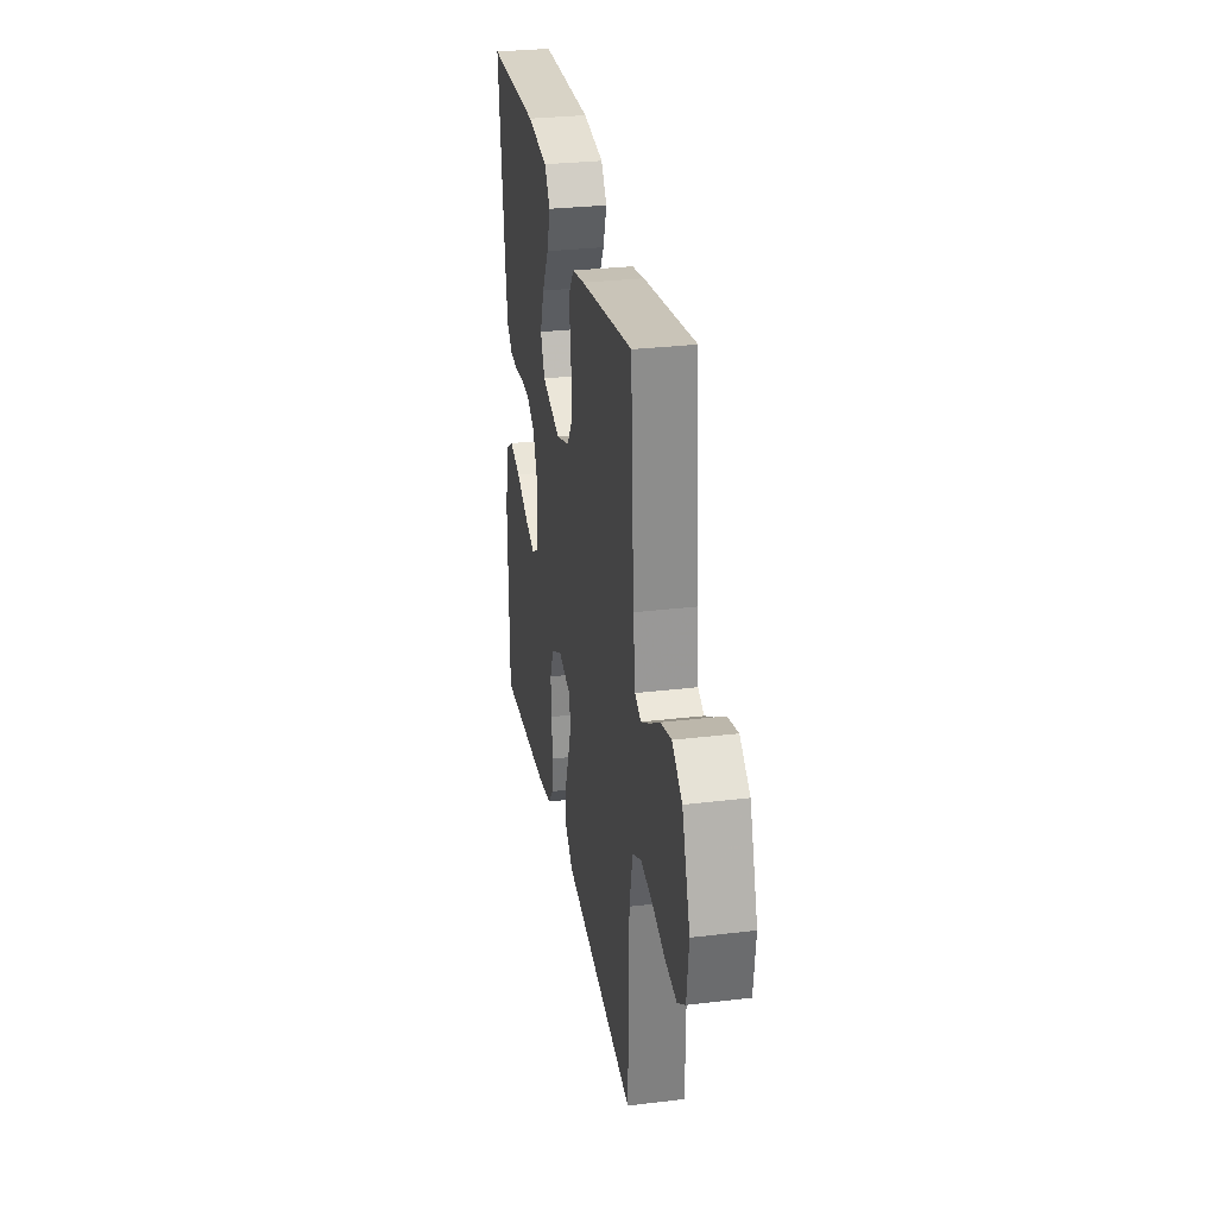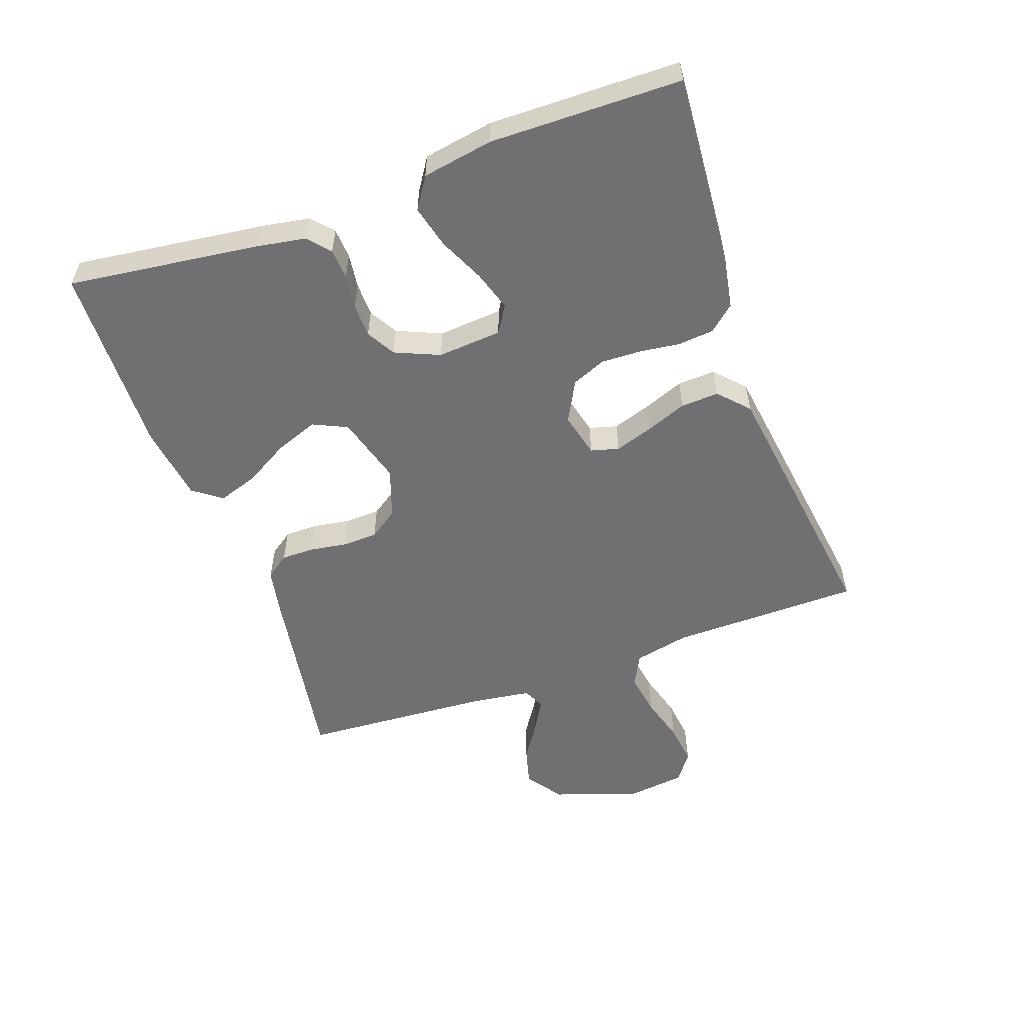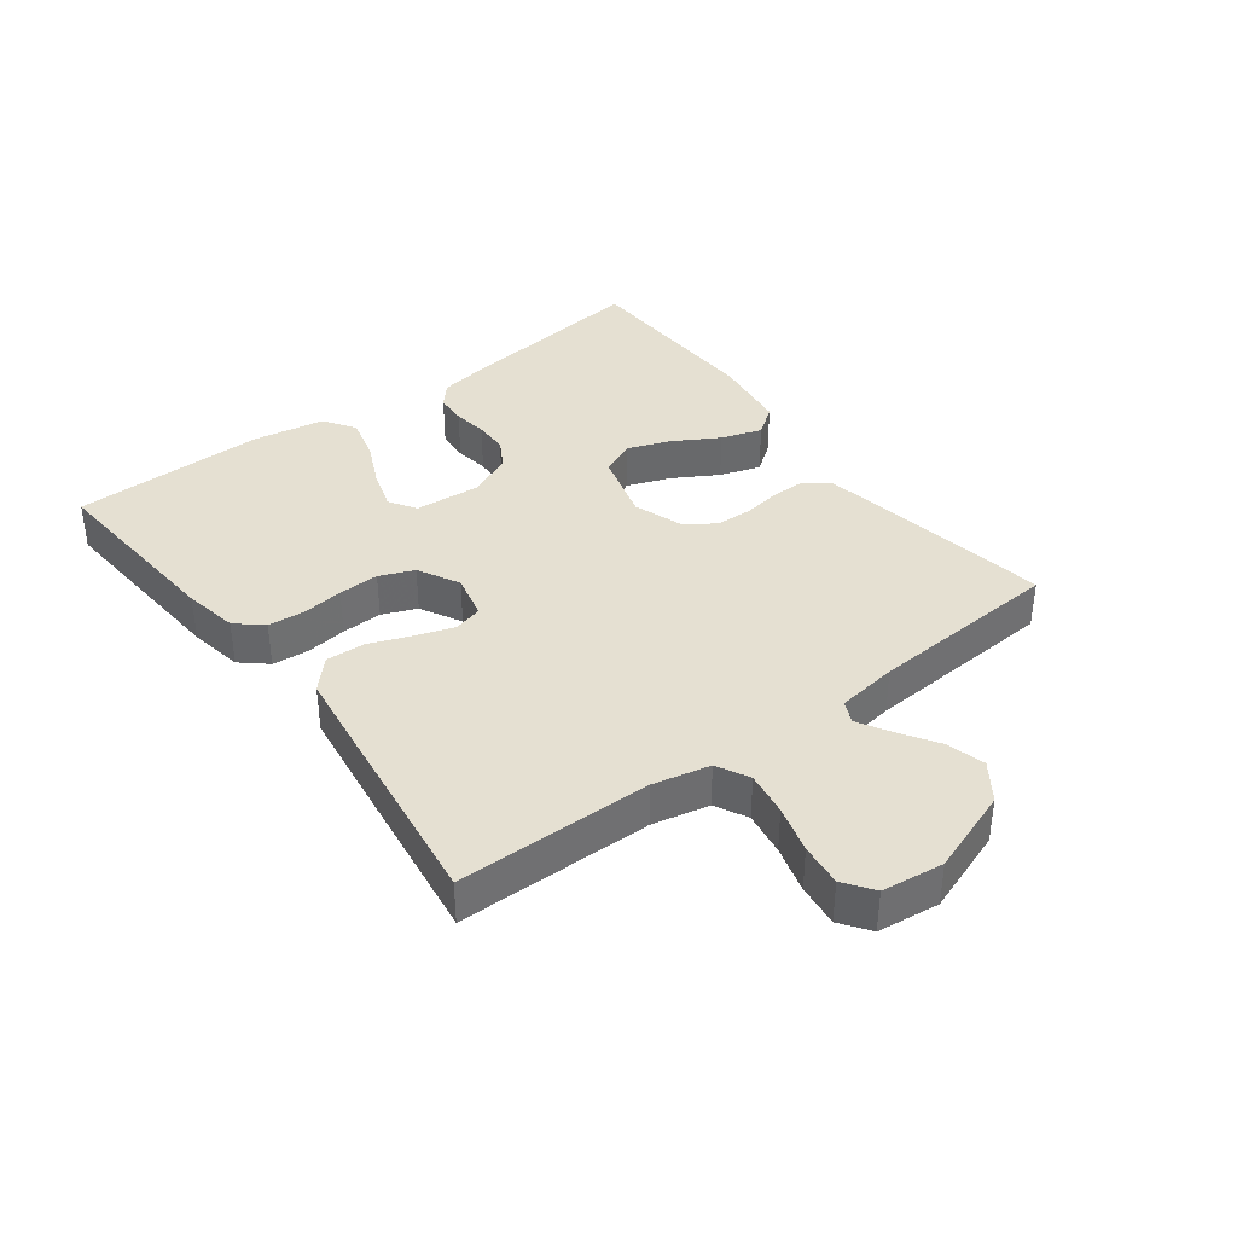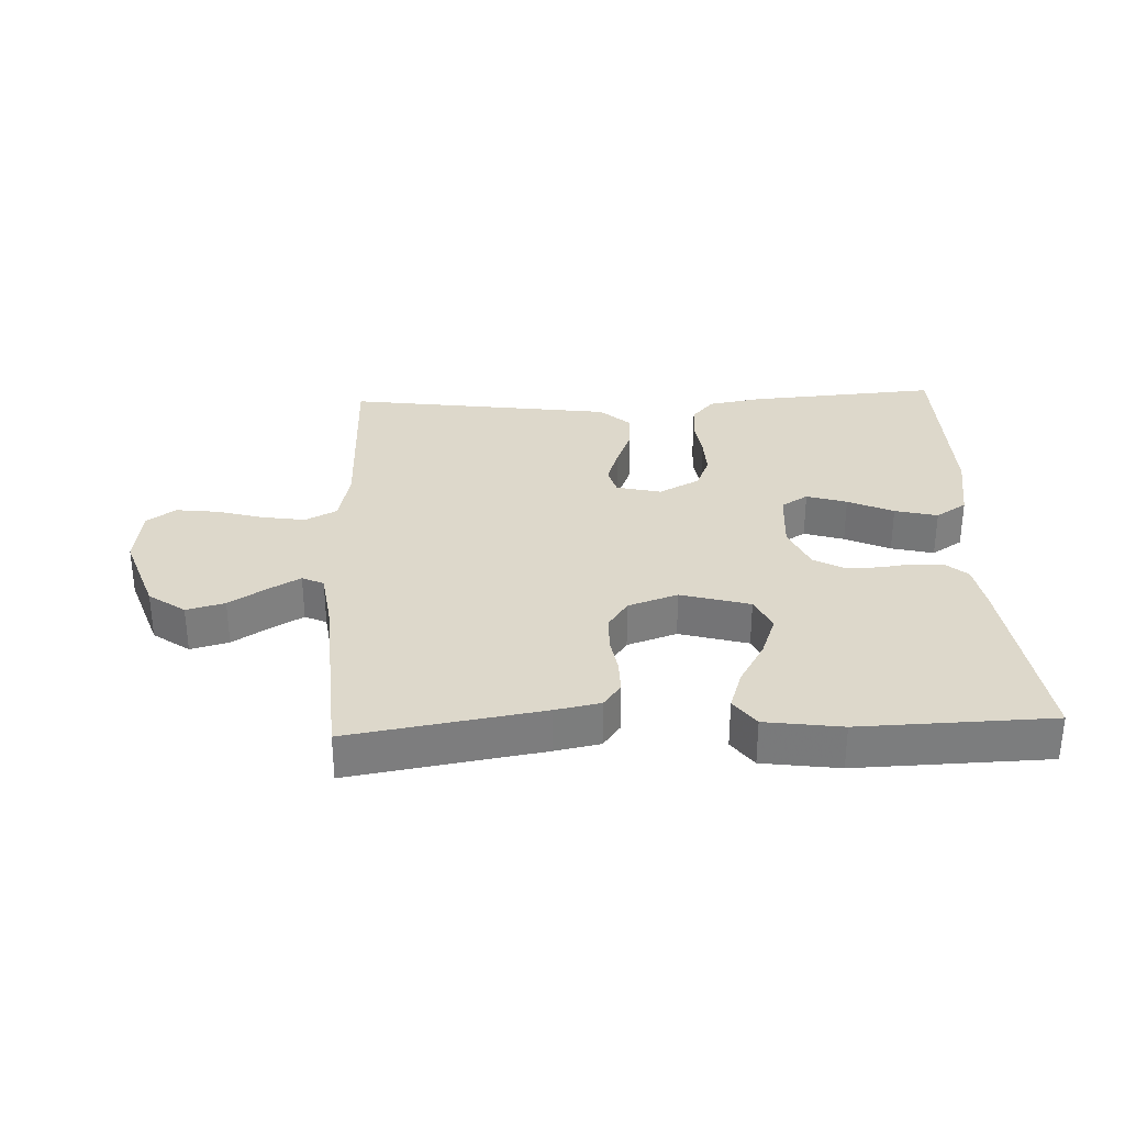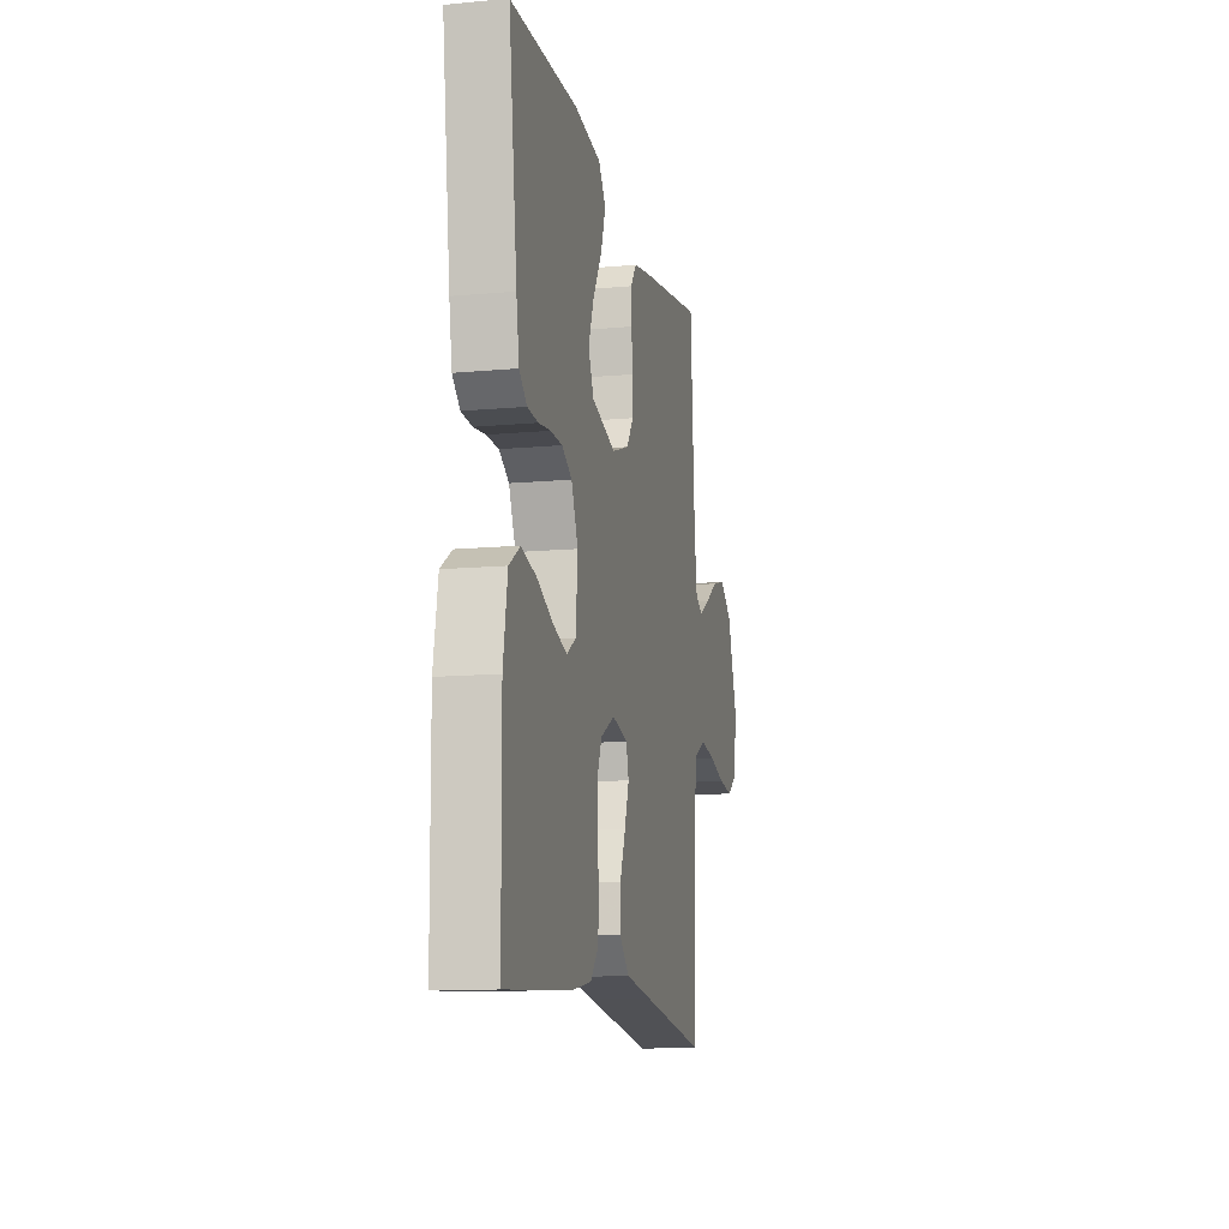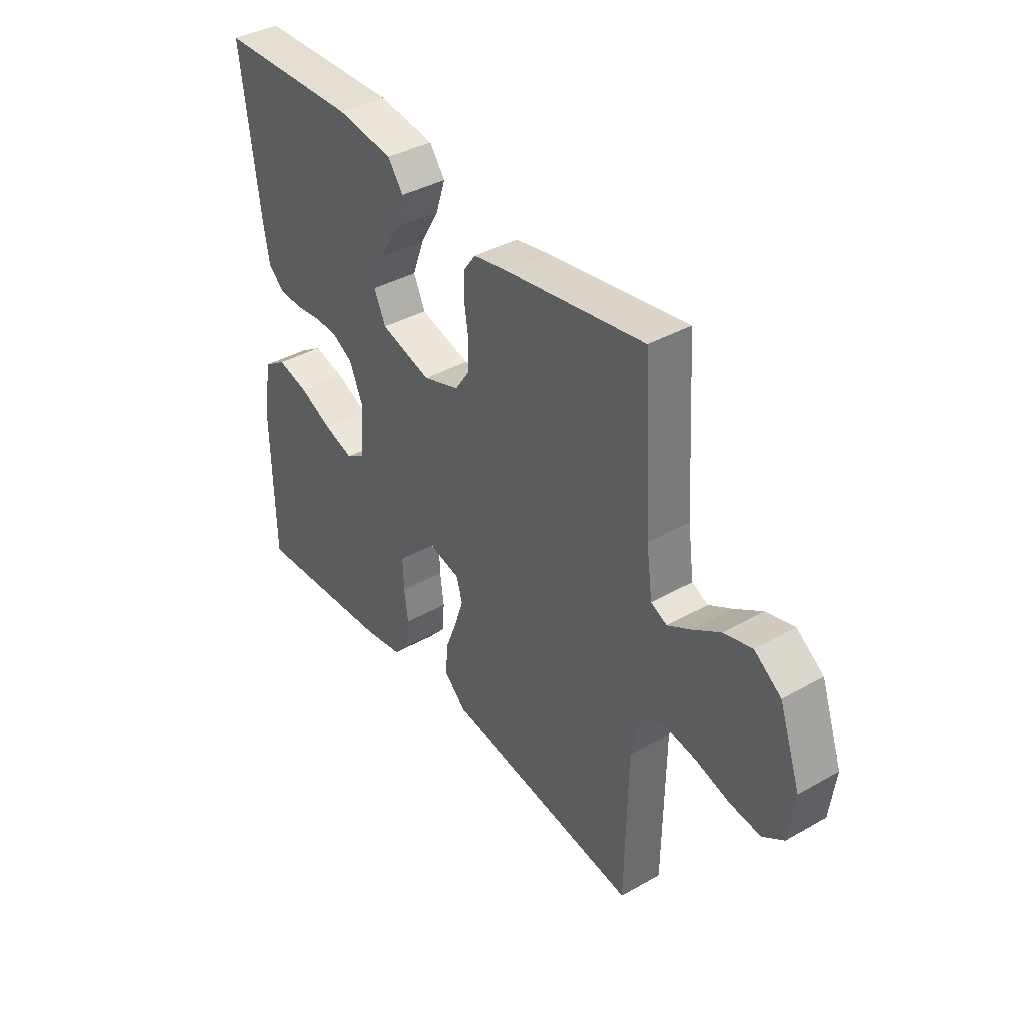
<metadata>
{"format":"obj","ext":"obj","renderer":"f3d","projection":"perspective","resolution":1024,"background":"white","views":[{"elev":29.6,"azim":-100.0,"up":"+Z"},{"elev":-55.0,"azim":109.6,"up":"+Y"},{"elev":37.8,"azim":-127.1,"up":"+Y"},{"elev":31.3,"azim":-2.5,"up":"+Y"},{"elev":-12.4,"azim":102.2,"up":"+Z"},{"elev":38.7,"azim":-125.5,"up":"+Z"}]}
</metadata>
<code>
v -0.5 0.07 0.5
v -0.2 0.07 0.451
v -0.129 0.07 0.437
v -0.102 0.07 0.4
v -0.102 0.07 0.348
v -0.111 0.07 0.29
v -0.109 0.07 0.234
v -0.078 0.07 0.189
v 0 0.07 0.162
v 0.108 0.07 0.193
v 0.133 0.07 0.247
v 0.108 0.07 0.314
v 0.068 0.07 0.383
v 0.047 0.07 0.446
v 0.08 0.07 0.491
v 0.2 0.07 0.508
v 0.5 0.07 0.5
v 0.462 0.07 0.2
v 0.449 0.07 0.123
v 0.415 0.07 0.093
v 0.367 0.07 0.09
v 0.313 0.07 0.097
v 0.26 0.07 0.096
v 0.215 0.07 0.07
v 0.185 0.07 0
v 0.193 0.07 -0.101
v 0.235 0.07 -0.127
v 0.298 0.07 -0.107
v 0.369 0.07 -0.074
v 0.436 0.07 -0.057
v 0.485 0.07 -0.089
v 0.504 0.07 -0.2
v 0.5 0.07 -0.5
v 0.2 0.07 -0.478
v 0.116 0.07 -0.463
v 0.081 0.07 -0.423
v 0.076 0.07 -0.366
v 0.084 0.07 -0.303
v 0.086 0.07 -0.24
v 0.064 0.07 -0.187
v 0 0.07 -0.153
v -0.07 0.07 -0.17
v -0.082 0.07 -0.214
v -0.062 0.07 -0.274
v -0.037 0.07 -0.338
v -0.034 0.07 -0.398
v -0.08 0.07 -0.441
v -0.2 0.07 -0.458
v -0.5 0.07 -0.5
v -0.504 0.07 -0.2
v -0.523 0.07 -0.113
v -0.573 0.07 -0.087
v -0.641 0.07 -0.098
v -0.714 0.07 -0.119
v -0.78 0.07 -0.127
v -0.825 0.07 -0.095
v -0.837 0.07 0
v -0.791 0.07 0.131
v -0.734 0.07 0.172
v -0.674 0.07 0.156
v -0.615 0.07 0.118
v -0.566 0.07 0.09
v -0.532 0.07 0.106
v -0.519 0.07 0.2
v -0.5 0 0.5
v -0.2 0 0.451
v -0.129 0 0.437
v -0.102 0 0.4
v -0.102 0 0.348
v -0.111 0 0.29
v -0.109 0 0.234
v -0.078 0 0.189
v 0 0 0.162
v 0.108 0 0.193
v 0.133 0 0.247
v 0.108 0 0.314
v 0.068 0 0.383
v 0.047 0 0.446
v 0.08 0 0.491
v 0.2 0 0.508
v 0.5 0 0.5
v 0.462 0 0.2
v 0.449 0 0.123
v 0.415 0 0.093
v 0.367 0 0.09
v 0.313 0 0.097
v 0.26 0 0.096
v 0.215 0 0.07
v 0.185 0 0
v 0.193 0 -0.101
v 0.235 0 -0.127
v 0.298 0 -0.107
v 0.369 0 -0.074
v 0.436 0 -0.057
v 0.485 0 -0.089
v 0.504 0 -0.2
v 0.5 0 -0.5
v 0.2 0 -0.478
v 0.116 0 -0.463
v 0.081 0 -0.423
v 0.076 0 -0.366
v 0.084 0 -0.303
v 0.086 0 -0.24
v 0.064 0 -0.187
v 0 0 -0.153
v -0.07 0 -0.17
v -0.082 0 -0.214
v -0.062 0 -0.274
v -0.037 0 -0.338
v -0.034 0 -0.398
v -0.08 0 -0.441
v -0.2 0 -0.458
v -0.5 0 -0.5
v -0.504 0 -0.2
v -0.523 0 -0.113
v -0.573 0 -0.087
v -0.641 0 -0.098
v -0.714 0 -0.119
v -0.78 0 -0.127
v -0.825 0 -0.095
v -0.837 0 0
v -0.791 0 0.131
v -0.734 0 0.172
v -0.674 0 0.156
v -0.615 0 0.118
v -0.566 0 0.09
v -0.532 0 0.106
v -0.519 0 0.2
f 59 60 61
f 58 59 61
f 57 58 61
f 56 57 61
f 55 56 61
f 54 55 61
f 53 54 61
f 52 53 61 62
f 51 52 62 63
f 48 49 50
f 47 48 50
f 46 47 50
f 45 46 50
f 44 45 50
f 51 63 64
f 50 51 64
f 44 50 64
f 43 44 64
f 36 37 38
f 35 36 38
f 34 35 38
f 33 34 38
f 32 33 38
f 31 32 38
f 30 31 38
f 29 30 38
f 28 29 38
f 27 28 38 39
f 26 27 39 40
f 20 21 22
f 19 20 22
f 18 19 22
f 17 18 22
f 16 17 22
f 15 16 22
f 14 15 22
f 13 14 22
f 12 13 22
f 11 12 22 23
f 10 11 23 24
f 4 5 6
f 3 4 6
f 2 3 6
f 1 2 6
f 64 1 6
f 64 6 7
f 64 7 8
f 43 64 8
f 42 43 8
f 41 42 8 9
f 41 9 10
f 40 41 10
f 26 40 10
f 25 26 10
f 10 24 25
f 125 124 123
f 125 123 122
f 125 122 121
f 125 121 120
f 125 120 119
f 125 119 118
f 125 118 117
f 126 125 117 116
f 127 126 116 115
f 114 113 112
f 114 112 111
f 114 111 110
f 114 110 109
f 114 109 108
f 128 127 115
f 128 115 114
f 128 114 108
f 128 108 107
f 102 101 100
f 102 100 99
f 102 99 98
f 102 98 97
f 102 97 96
f 102 96 95
f 102 95 94
f 102 94 93
f 102 93 92
f 103 102 92 91
f 104 103 91 90
f 86 85 84
f 86 84 83
f 86 83 82
f 86 82 81
f 86 81 80
f 86 80 79
f 86 79 78
f 86 78 77
f 86 77 76
f 87 86 76 75
f 88 87 75 74
f 70 69 68
f 70 68 67
f 70 67 66
f 70 66 65
f 70 65 128
f 71 70 128
f 72 71 128
f 72 128 107
f 72 107 106
f 73 72 106 105
f 74 73 105
f 74 105 104
f 74 104 90
f 74 90 89
f 89 88 74
f 1 65 66 2
f 2 66 67 3
f 3 67 68 4
f 4 68 69 5
f 5 69 70 6
f 6 70 71 7
f 7 71 72 8
f 8 72 73 9
f 9 73 74 10
f 10 74 75 11
f 11 75 76 12
f 12 76 77 13
f 13 77 78 14
f 14 78 79 15
f 15 79 80 16
f 16 80 81 17
f 17 81 82 18
f 18 82 83 19
f 19 83 84 20
f 20 84 85 21
f 21 85 86 22
f 22 86 87 23
f 23 87 88 24
f 24 88 89 25
f 25 89 90 26
f 26 90 91 27
f 27 91 92 28
f 28 92 93 29
f 29 93 94 30
f 30 94 95 31
f 31 95 96 32
f 32 96 97 33
f 33 97 98 34
f 34 98 99 35
f 35 99 100 36
f 36 100 101 37
f 37 101 102 38
f 38 102 103 39
f 39 103 104 40
f 40 104 105 41
f 41 105 106 42
f 42 106 107 43
f 43 107 108 44
f 44 108 109 45
f 45 109 110 46
f 46 110 111 47
f 47 111 112 48
f 48 112 113 49
f 49 113 114 50
f 50 114 115 51
f 51 115 116 52
f 52 116 117 53
f 53 117 118 54
f 54 118 119 55
f 55 119 120 56
f 56 120 121 57
f 57 121 122 58
f 58 122 123 59
f 59 123 124 60
f 60 124 125 61
f 61 125 126 62
f 62 126 127 63
f 63 127 128 64
f 64 128 65 1

</code>
